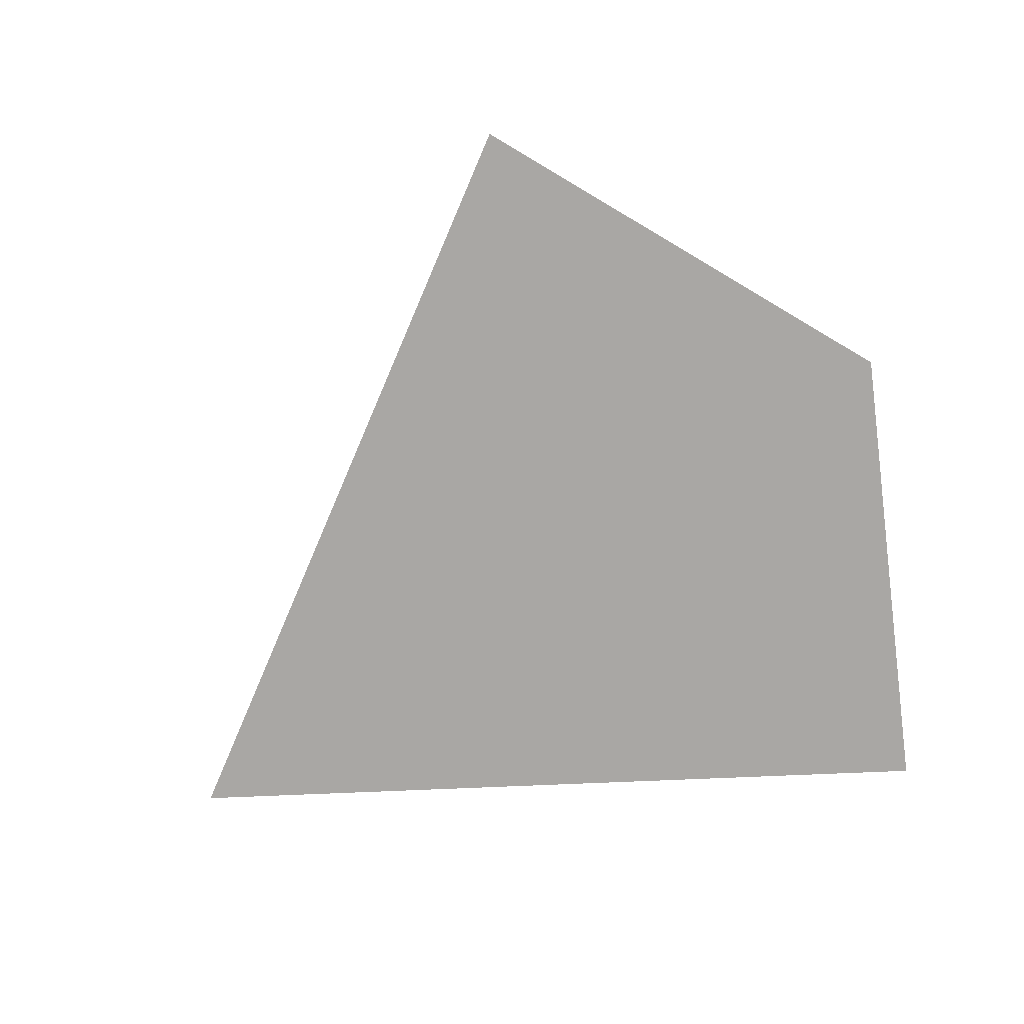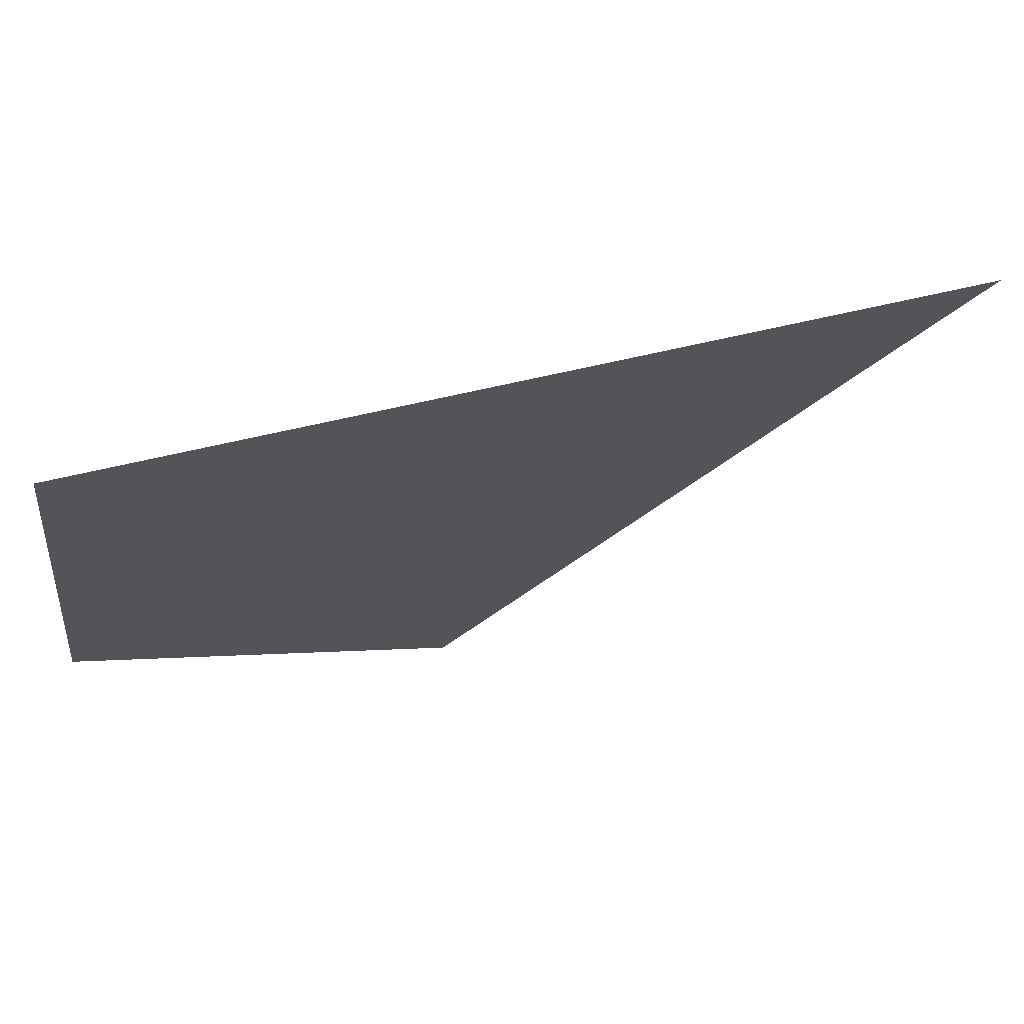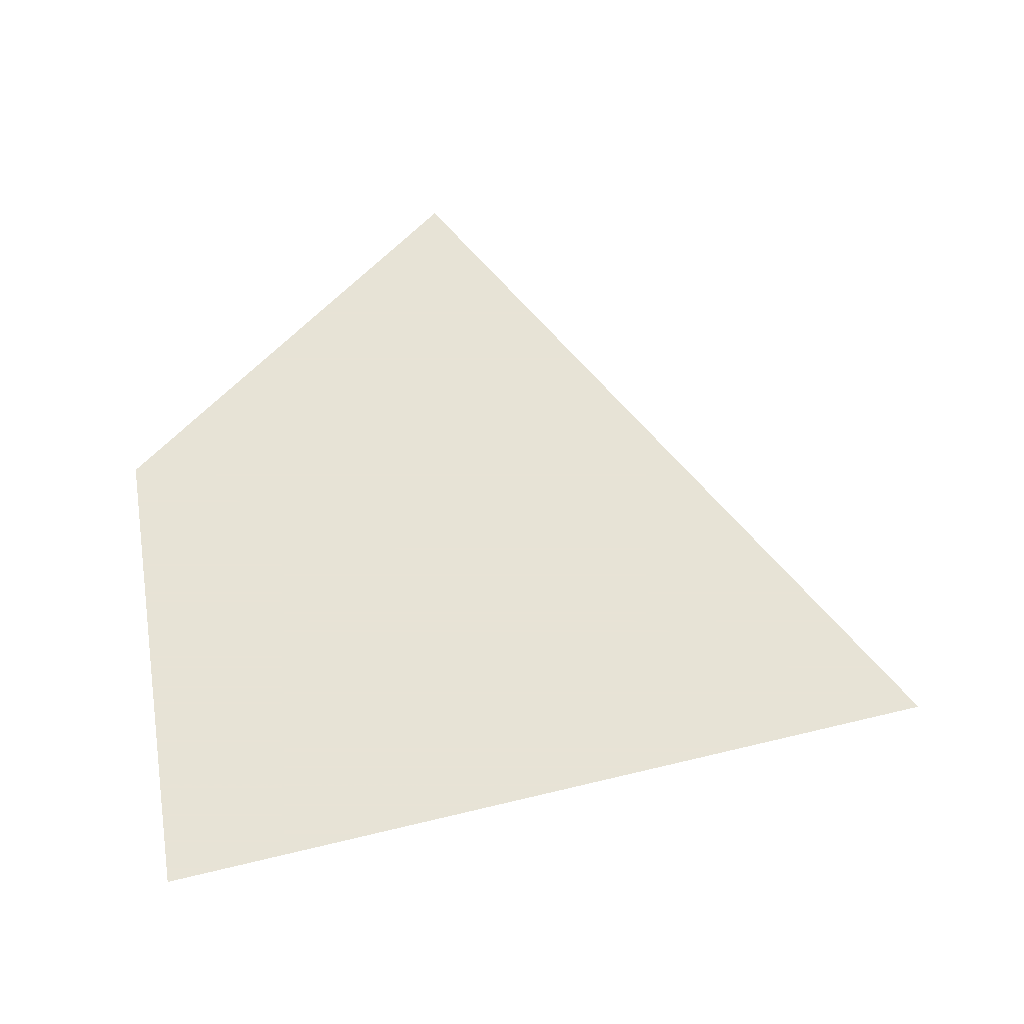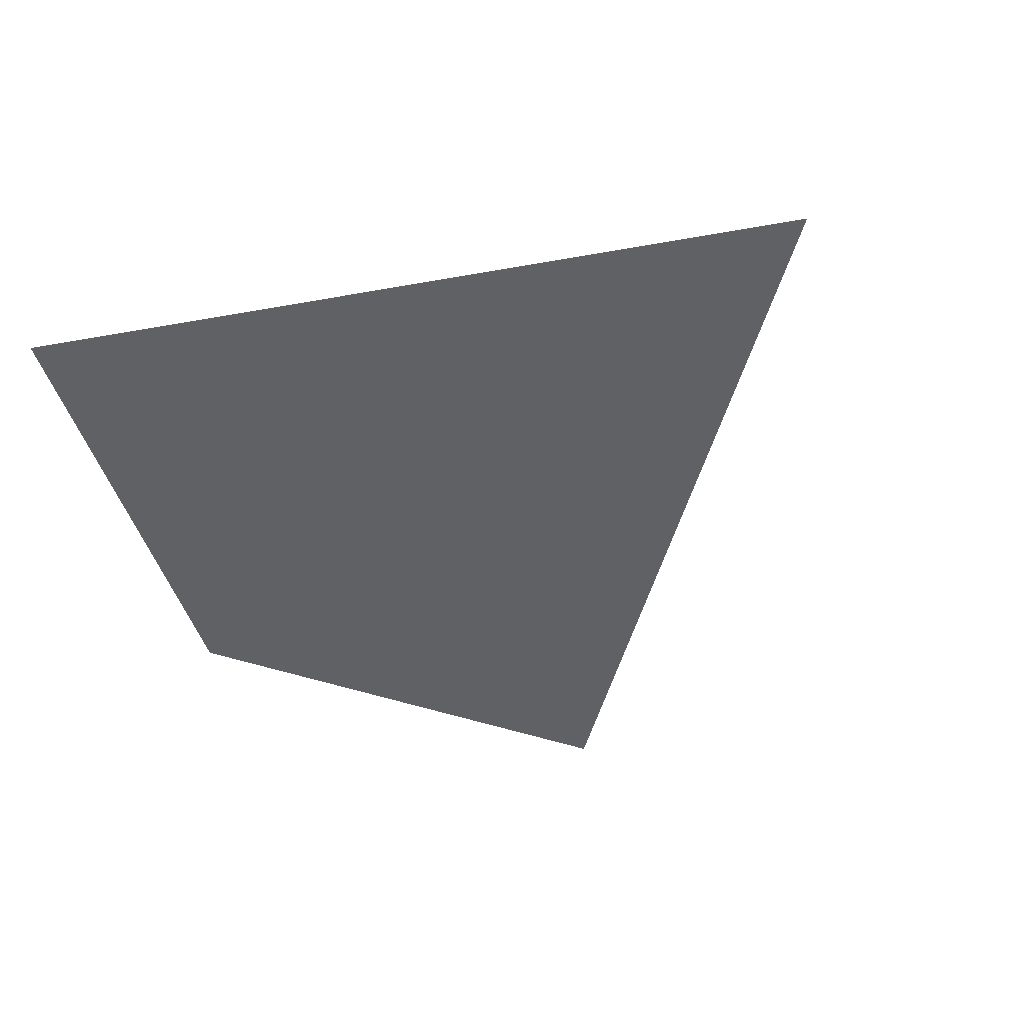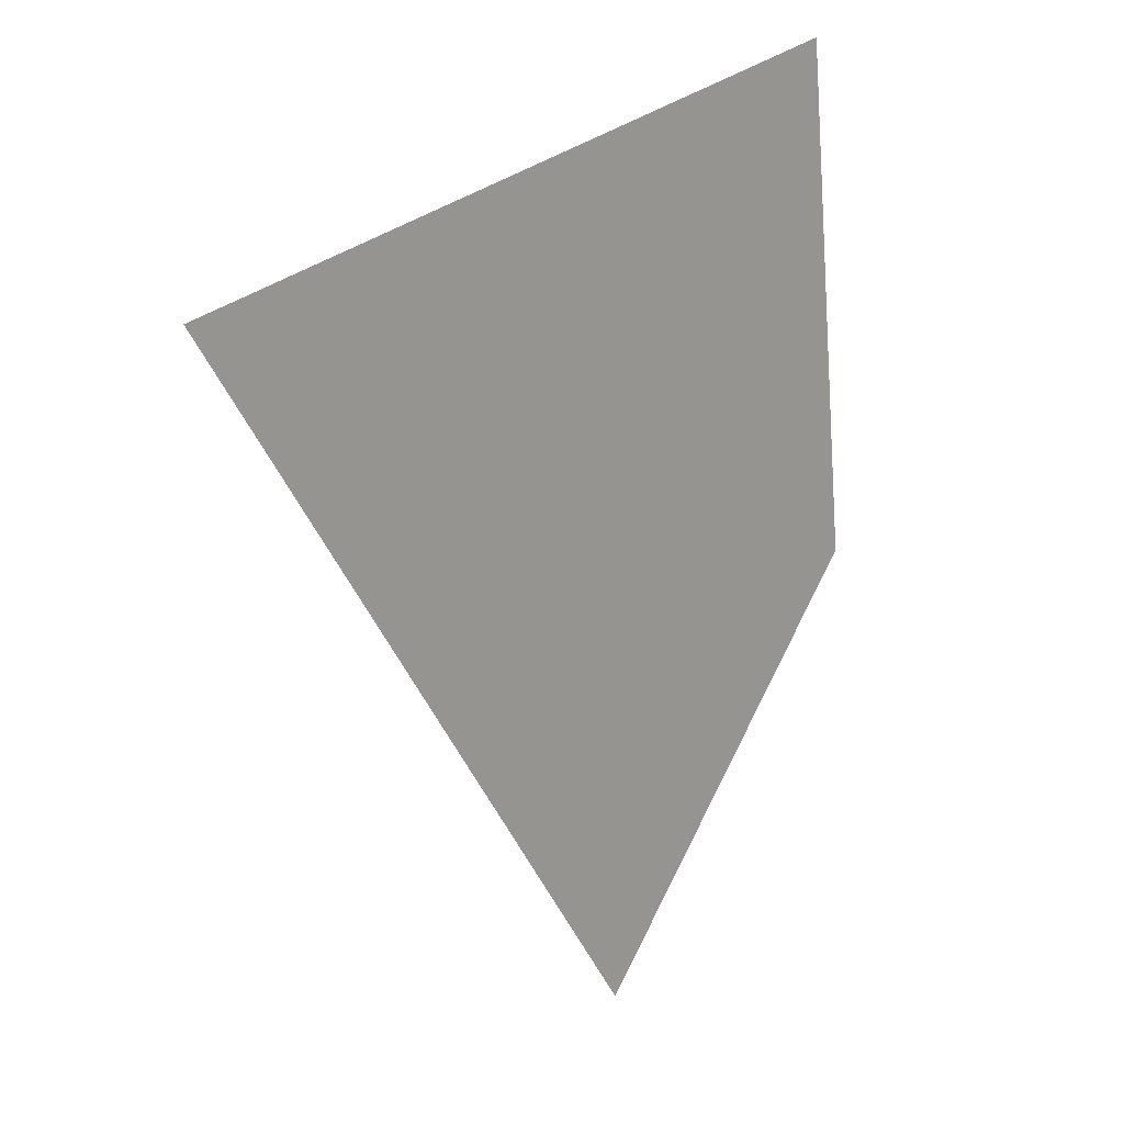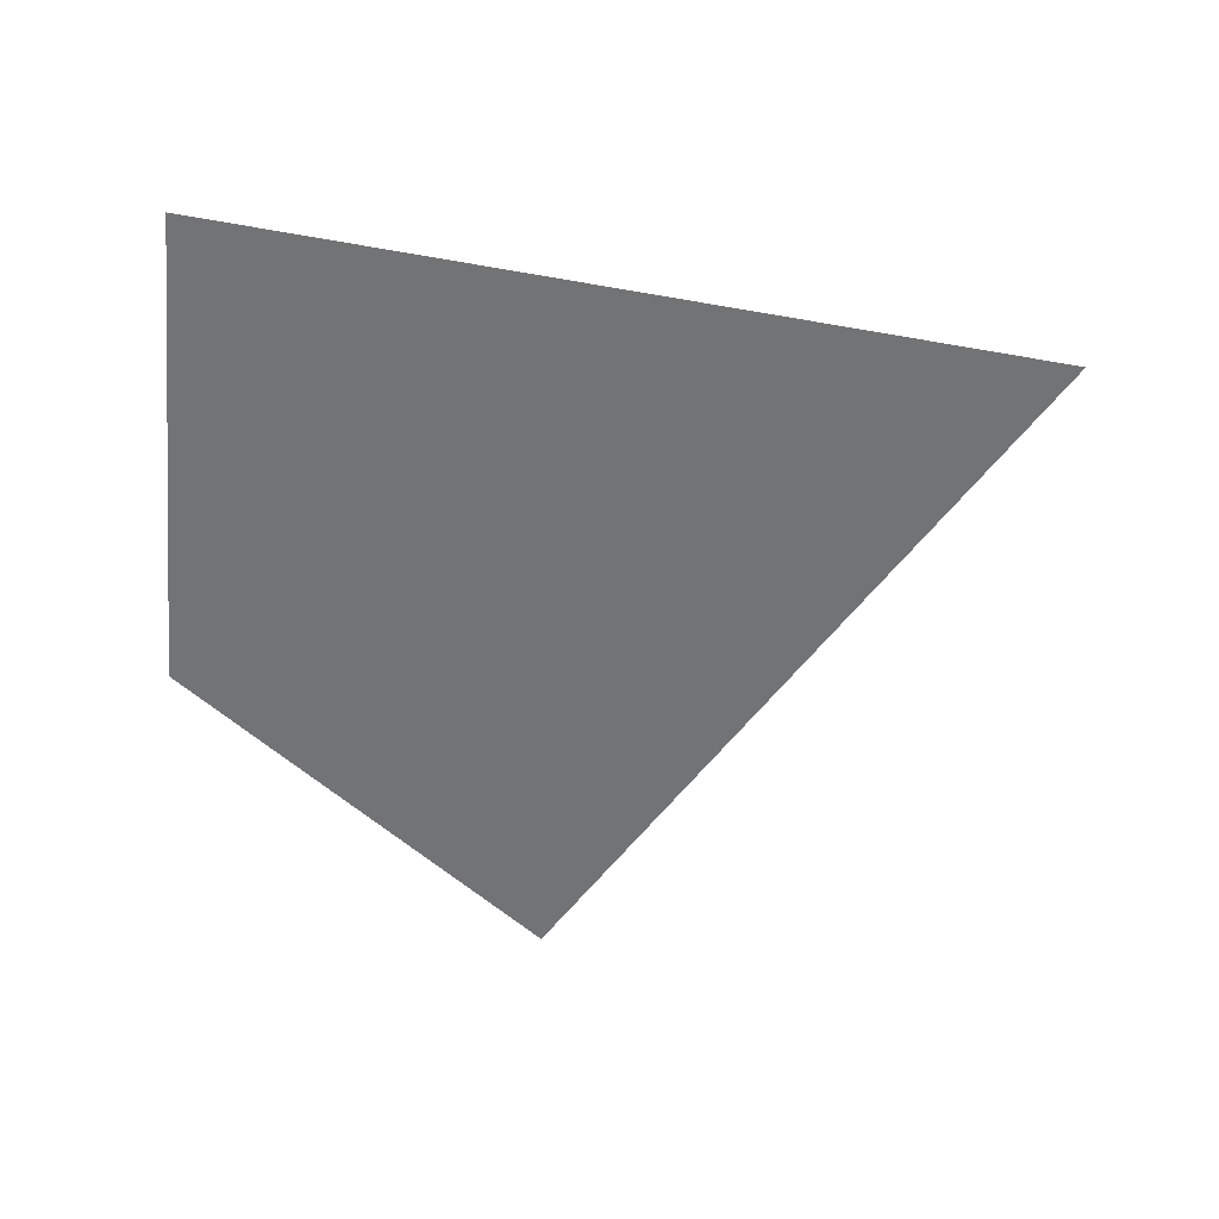
<metadata>
{"format":"obj","ext":"obj","renderer":"f3d","projection":"perspective","resolution":1024,"background":"white","views":[{"elev":-74.7,"azim":13.8,"up":"+Z"},{"elev":72.6,"azim":163.2,"up":"+Y"},{"elev":62.6,"azim":177.6,"up":"+Z"},{"elev":-46.8,"azim":-157.0,"up":"+Z"},{"elev":14.0,"azim":-52.0,"up":"+Y"},{"elev":-55.9,"azim":-179.2,"up":"+Z"}]}
</metadata>
<code>
v 2.6 3.44    0
v 2.378 2.818       0
v 2 3.319       0
v 2.64 3.075       0
f 2 4 3
f 3 4 1

</code>
